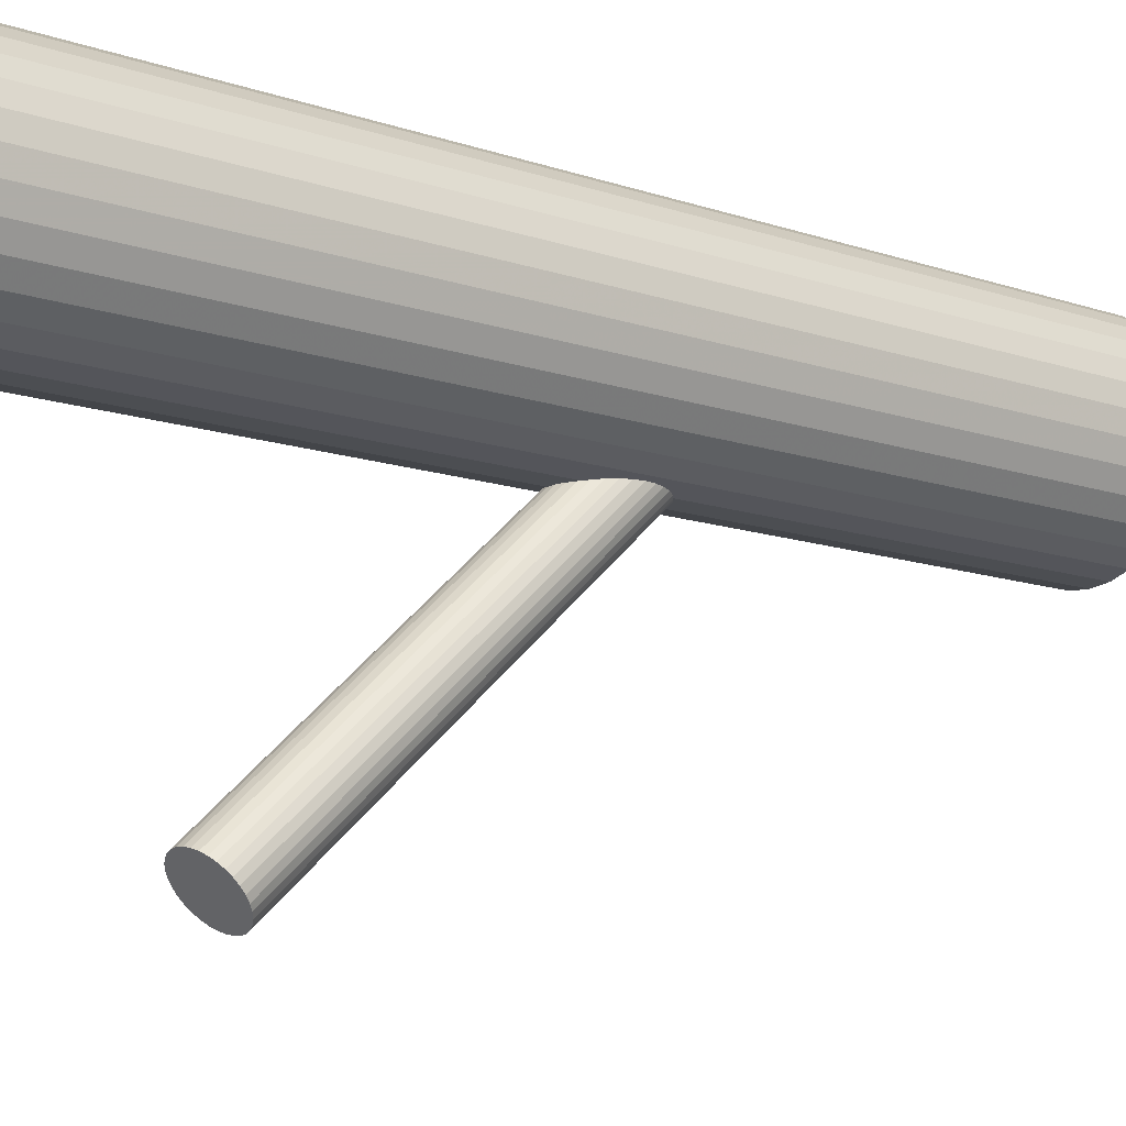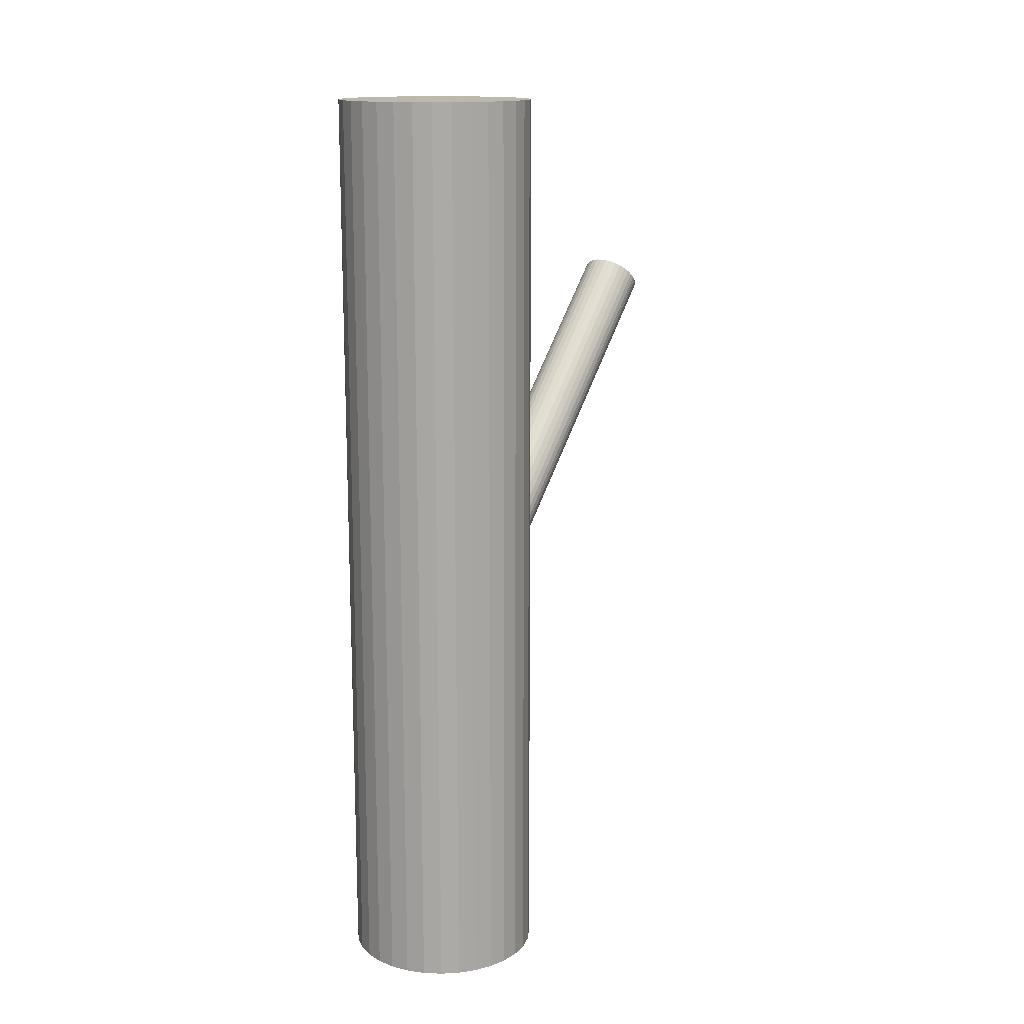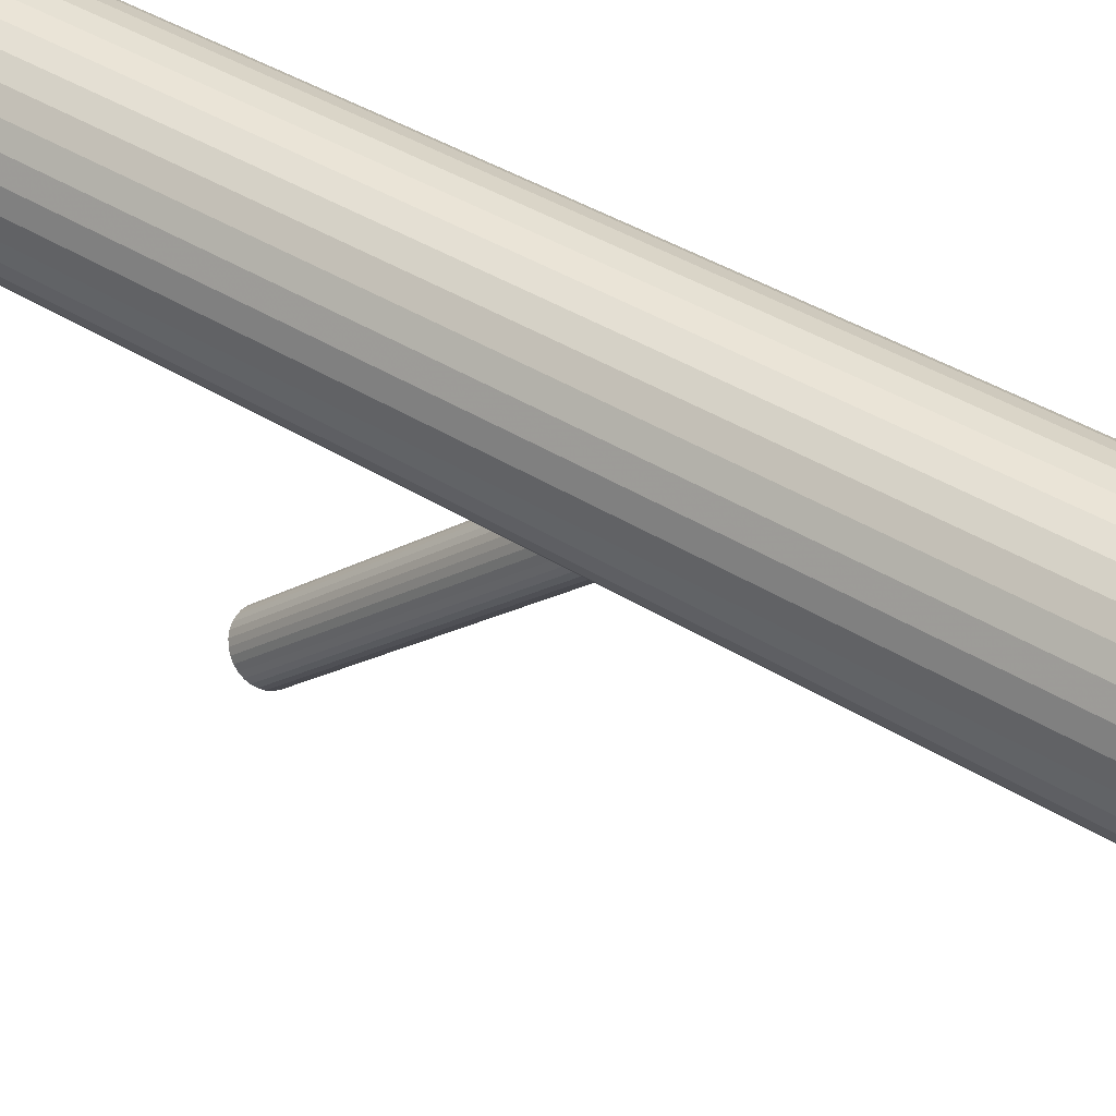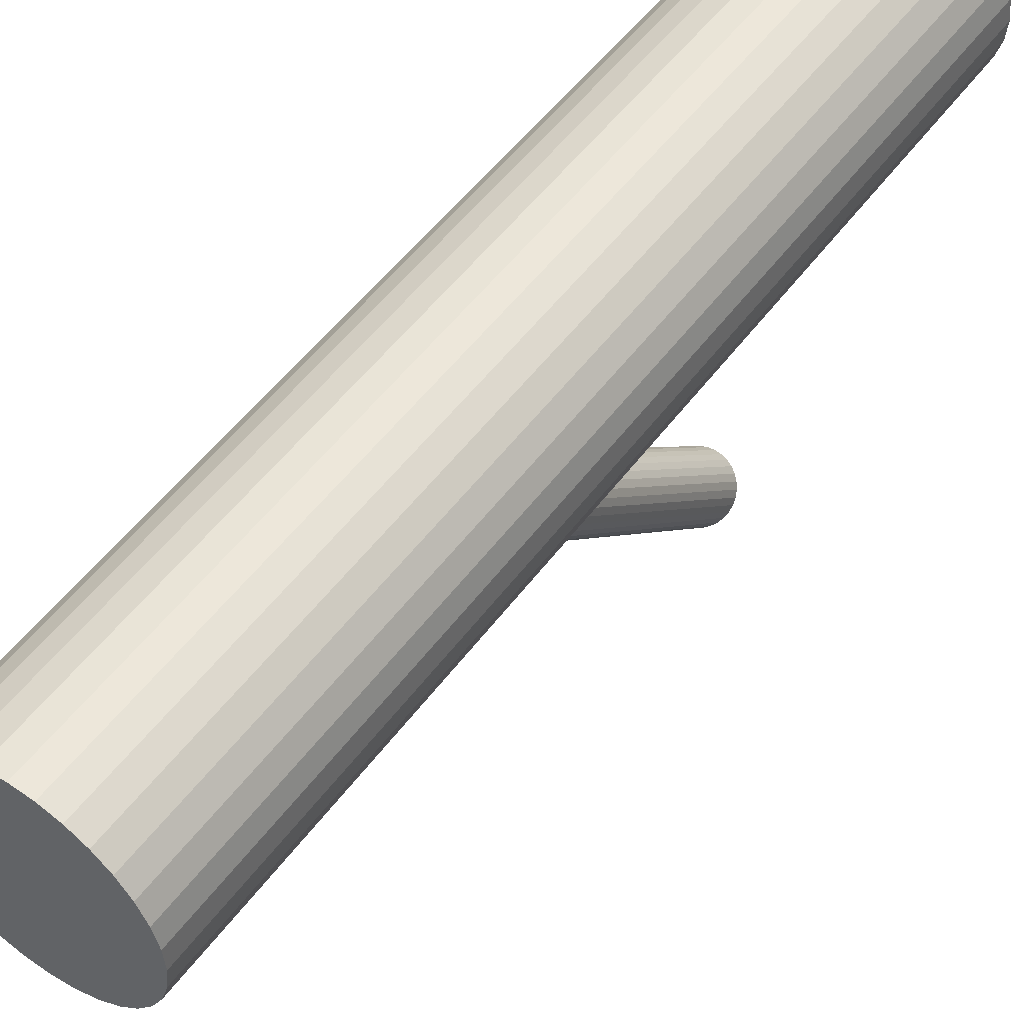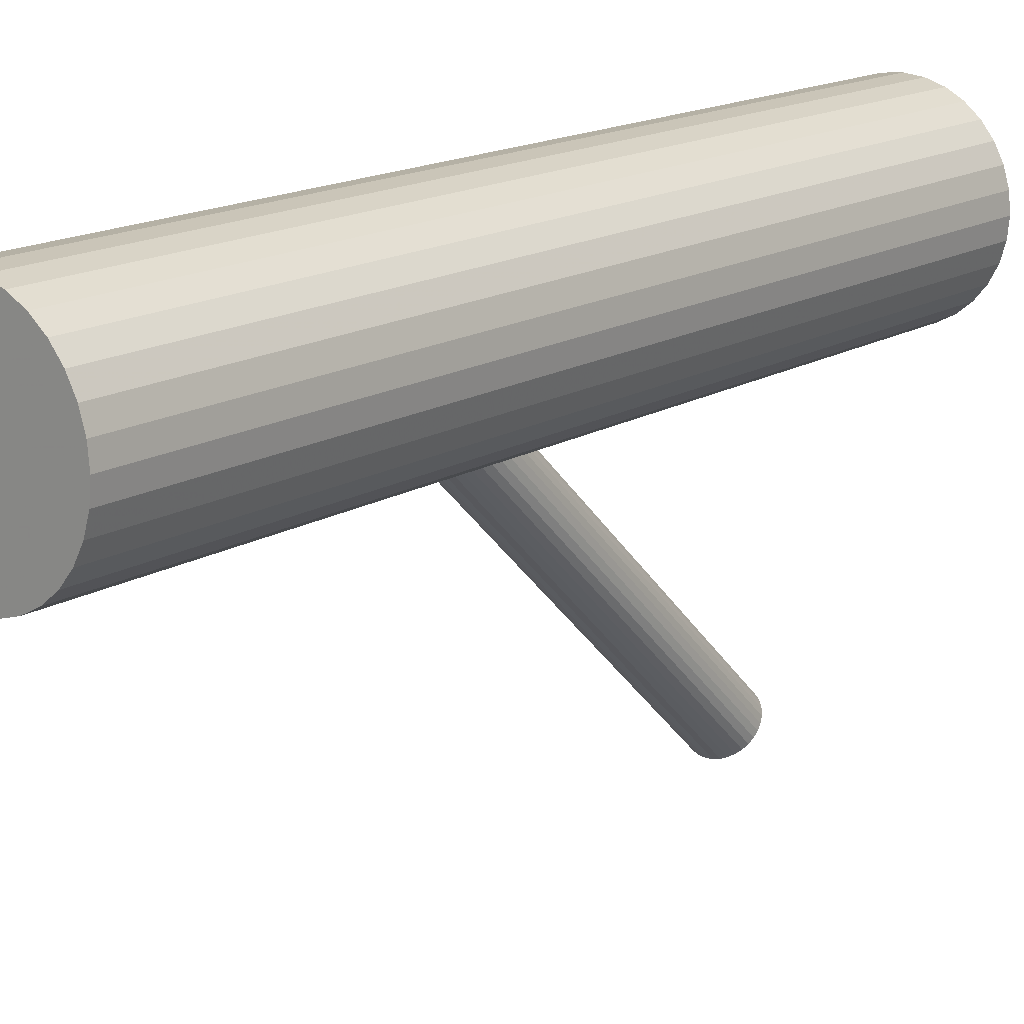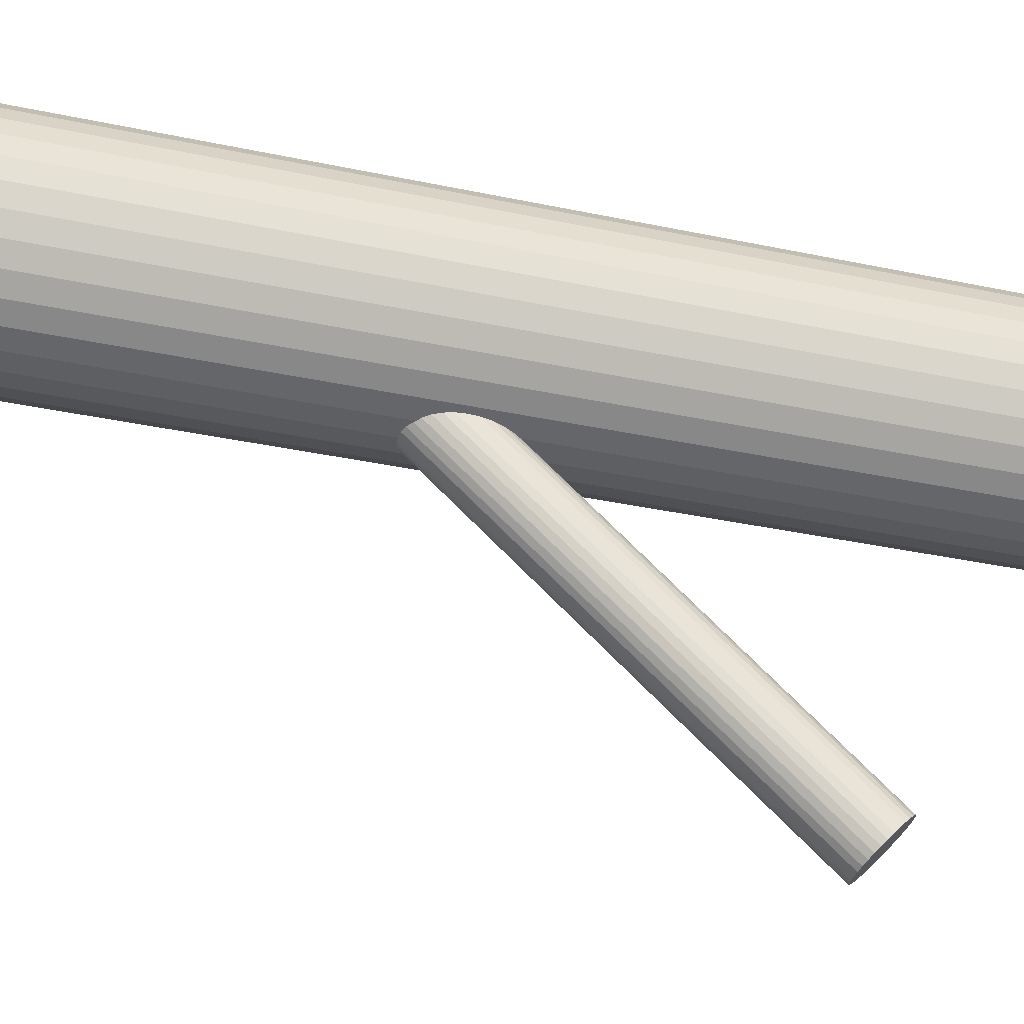
<metadata>
{"format":"obj","ext":"obj","renderer":"f3d","projection":"perspective","resolution":1024,"background":"white","views":[{"elev":-12.5,"azim":51.6,"up":"+Y"},{"elev":14.7,"azim":-146.9,"up":"+Z"},{"elev":42.8,"azim":126.3,"up":"+Y"},{"elev":50.8,"azim":-145.0,"up":"+Y"},{"elev":16.3,"azim":-140.5,"up":"+Y"},{"elev":-35.1,"azim":-105.8,"up":"+Y"}]}
</metadata>
<code>
v 0 0.03656 -0.1185
v 0 0.03656 0.1185
v -0 0.01162 -0.1185
v -0 0.01162 0.1185
v 0 0.0615 -0.1185
v 0 0.0615 0.1185
v -0.02494 0.03656 -0.1185
v -0.02494 0.03656 0.1185
v 0.009544 0.0596 -0.1185
v 0.009544 0.0596 0.1185
v 0.009544 0.01352 -0.1185
v 0.009544 0.01352 0.1185
v 0.02074 0.05042 -0.1185
v 0.02074 0.05042 0.1185
v 0.02074 0.02271 -0.1185
v 0.02074 0.02271 0.1185
v -0.02446 0.0317 -0.1185
v -0.02446 0.0317 0.1185
v -0.02446 0.04143 -0.1185
v -0.02446 0.04143 0.1185
v 0.01386 0.0573 -0.1185
v 0.01386 0.0573 0.1185
v 0.01386 0.01583 -0.1185
v 0.01386 0.01583 0.1185
v -0.01763 0.01893 -0.1185
v -0.01763 0.01893 0.1185
v -0.01763 0.0542 -0.1185
v -0.01763 0.0542 0.1185
v 0.02304 0.04611 -0.1185
v 0.02304 0.04611 0.1185
v 0.02304 0.02702 -0.1185
v 0.02304 0.02702 0.1185
v -0.004865 0.0121 -0.1185
v -0.004865 0.0121 0.1185
v -0.004865 0.06102 -0.1185
v -0.004865 0.06102 0.1185
v 0.004865 0.0121 -0.1185
v 0.004865 0.0121 0.1185
v 0.004865 0.06102 -0.1185
v 0.004865 0.06102 0.1185
v -0.02304 0.04611 -0.1185
v -0.02304 0.04611 0.1185
v -0.02304 0.02702 -0.1185
v -0.02304 0.02702 0.1185
v 0.01763 0.01893 -0.1185
v 0.01763 0.01893 0.1185
v 0.01763 0.0542 -0.1185
v 0.01763 0.0542 0.1185
v -0.01386 0.0573 -0.1185
v -0.01386 0.0573 0.1185
v -0.01386 0.01583 -0.1185
v -0.01386 0.01583 0.1185
v 0.02446 0.0317 -0.1185
v 0.02446 0.0317 0.1185
v 0.02446 0.04143 -0.1185
v 0.02446 0.04143 0.1185
v -0.02074 0.05042 -0.1185
v -0.02074 0.05042 0.1185
v -0.02074 0.02271 -0.1185
v -0.02074 0.02271 0.1185
v -0.009544 0.0596 -0.1185
v -0.009544 0.0596 0.1185
v -0.009544 0.01352 -0.1185
v -0.009544 0.01352 0.1185
v 0.02494 0.03656 -0.1185
v 0.02494 0.03656 0.1185
v 0 0.03656 -0.03508
v 0 -0.05569 0.06315
v -0 0.03075 -0.04054
v -0 -0.0615 0.05769
v 0 0.04238 -0.02962
v 0 -0.04987 0.06861
v -0.007977 0.03656 -0.03508
v -0.007977 -0.05569 0.06315
v -0.001556 0.04227 -0.02972
v -0.001556 -0.04998 0.0685
v -0.001556 0.03086 -0.04043
v -0.001556 -0.06139 0.05779
v 0.007824 0.03543 -0.03614
v 0.007824 -0.05682 0.06208
v 0.007824 0.0377 -0.03401
v 0.007824 -0.05455 0.06421
v -0.006633 0.03979 -0.03204
v -0.006633 -0.05246 0.06618
v -0.006633 0.03333 -0.03811
v -0.006633 -0.05892 0.06011
v 0.004432 0.03173 -0.03962
v 0.004432 -0.06052 0.05861
v 0.004432 0.0414 -0.03054
v 0.004432 -0.05085 0.06769
v -0.00737 0.03879 -0.03299
v -0.00737 -0.05346 0.06524
v -0.00737 0.03434 -0.03717
v -0.00737 -0.05791 0.06106
v 0.005641 0.04067 -0.03122
v 0.005641 -0.05158 0.06701
v 0.005641 0.03245 -0.03894
v 0.005641 -0.0598 0.05929
v 0.003053 0.03119 -0.04012
v 0.003053 -0.06106 0.0581
v 0.003053 0.04193 -0.03003
v 0.003053 -0.05031 0.06819
v -0.003053 0.03119 -0.04012
v -0.003053 -0.06106 0.0581
v -0.003053 0.04193 -0.03003
v -0.003053 -0.05031 0.06819
v -0.005641 0.04067 -0.03122
v -0.005641 -0.05158 0.06701
v -0.005641 0.03245 -0.03894
v -0.005641 -0.0598 0.05929
v 0.00737 0.03879 -0.03299
v 0.00737 -0.05346 0.06524
v 0.00737 0.03434 -0.03717
v 0.00737 -0.05791 0.06106
v -0.004432 0.03173 -0.03962
v -0.004432 -0.06052 0.05861
v -0.004432 0.0414 -0.03054
v -0.004432 -0.05085 0.06769
v 0.006633 0.03979 -0.03204
v 0.006633 -0.05246 0.06618
v 0.006633 0.03333 -0.03811
v 0.006633 -0.05892 0.06011
v -0.007824 0.03543 -0.03614
v -0.007824 -0.05682 0.06208
v -0.007824 0.0377 -0.03401
v -0.007824 -0.05455 0.06421
v 0.001556 0.04227 -0.02972
v 0.001556 -0.04998 0.0685
v 0.001556 0.03086 -0.04043
v 0.001556 -0.06139 0.05779
v 0.007977 0.03656 -0.03508
v 0.007977 -0.05569 0.06315
f 65 1 55
f 65 55 66
f 66 55 56
f 66 56 2
f 55 1 29
f 55 29 56
f 56 29 30
f 56 30 2
f 29 1 13
f 29 13 30
f 30 13 14
f 30 14 2
f 13 1 47
f 13 47 14
f 14 47 48
f 14 48 2
f 47 1 21
f 47 21 48
f 48 21 22
f 48 22 2
f 21 1 9
f 21 9 22
f 22 9 10
f 22 10 2
f 9 1 39
f 9 39 10
f 10 39 40
f 10 40 2
f 39 1 5
f 39 5 40
f 40 5 6
f 40 6 2
f 5 1 35
f 5 35 6
f 6 35 36
f 6 36 2
f 35 1 61
f 35 61 36
f 36 61 62
f 36 62 2
f 61 1 49
f 61 49 62
f 62 49 50
f 62 50 2
f 49 1 27
f 49 27 50
f 50 27 28
f 50 28 2
f 27 1 57
f 27 57 28
f 28 57 58
f 28 58 2
f 57 1 41
f 57 41 58
f 58 41 42
f 58 42 2
f 41 1 19
f 41 19 42
f 42 19 20
f 42 20 2
f 19 1 7
f 19 7 20
f 20 7 8
f 20 8 2
f 7 1 17
f 7 17 8
f 8 17 18
f 8 18 2
f 17 1 43
f 17 43 18
f 18 43 44
f 18 44 2
f 43 1 59
f 43 59 44
f 44 59 60
f 44 60 2
f 59 1 25
f 59 25 60
f 60 25 26
f 60 26 2
f 25 1 51
f 25 51 26
f 26 51 52
f 26 52 2
f 51 1 63
f 51 63 52
f 52 63 64
f 52 64 2
f 63 1 33
f 63 33 64
f 64 33 34
f 64 34 2
f 33 1 3
f 33 3 34
f 34 3 4
f 34 4 2
f 3 1 37
f 3 37 4
f 4 37 38
f 4 38 2
f 37 1 11
f 37 11 38
f 38 11 12
f 38 12 2
f 11 1 23
f 11 23 12
f 12 23 24
f 12 24 2
f 23 1 45
f 23 45 24
f 24 45 46
f 24 46 2
f 45 1 15
f 45 15 46
f 46 15 16
f 46 16 2
f 15 1 31
f 15 31 16
f 16 31 32
f 16 32 2
f 31 1 53
f 31 53 32
f 32 53 54
f 32 54 2
f 53 1 65
f 53 65 54
f 54 65 66
f 54 66 2
f 131 67 81
f 131 81 132
f 132 81 82
f 132 82 68
f 81 67 111
f 81 111 82
f 82 111 112
f 82 112 68
f 111 67 119
f 111 119 112
f 112 119 120
f 112 120 68
f 119 67 95
f 119 95 120
f 120 95 96
f 120 96 68
f 95 67 89
f 95 89 96
f 96 89 90
f 96 90 68
f 89 67 101
f 89 101 90
f 90 101 102
f 90 102 68
f 101 67 127
f 101 127 102
f 102 127 128
f 102 128 68
f 127 67 71
f 127 71 128
f 128 71 72
f 128 72 68
f 71 67 75
f 71 75 72
f 72 75 76
f 72 76 68
f 75 67 105
f 75 105 76
f 76 105 106
f 76 106 68
f 105 67 117
f 105 117 106
f 106 117 118
f 106 118 68
f 117 67 107
f 117 107 118
f 118 107 108
f 118 108 68
f 107 67 83
f 107 83 108
f 108 83 84
f 108 84 68
f 83 67 91
f 83 91 84
f 84 91 92
f 84 92 68
f 91 67 125
f 91 125 92
f 92 125 126
f 92 126 68
f 125 67 73
f 125 73 126
f 126 73 74
f 126 74 68
f 73 67 123
f 73 123 74
f 74 123 124
f 74 124 68
f 123 67 93
f 123 93 124
f 124 93 94
f 124 94 68
f 93 67 85
f 93 85 94
f 94 85 86
f 94 86 68
f 85 67 109
f 85 109 86
f 86 109 110
f 86 110 68
f 109 67 115
f 109 115 110
f 110 115 116
f 110 116 68
f 115 67 103
f 115 103 116
f 116 103 104
f 116 104 68
f 103 67 77
f 103 77 104
f 104 77 78
f 104 78 68
f 77 67 69
f 77 69 78
f 78 69 70
f 78 70 68
f 69 67 129
f 69 129 70
f 70 129 130
f 70 130 68
f 129 67 99
f 129 99 130
f 130 99 100
f 130 100 68
f 99 67 87
f 99 87 100
f 100 87 88
f 100 88 68
f 87 67 97
f 87 97 88
f 88 97 98
f 88 98 68
f 97 67 121
f 97 121 98
f 98 121 122
f 98 122 68
f 121 67 113
f 121 113 122
f 122 113 114
f 122 114 68
f 113 67 79
f 113 79 114
f 114 79 80
f 114 80 68
f 79 67 131
f 79 131 80
f 80 131 132
f 80 132 68

</code>
